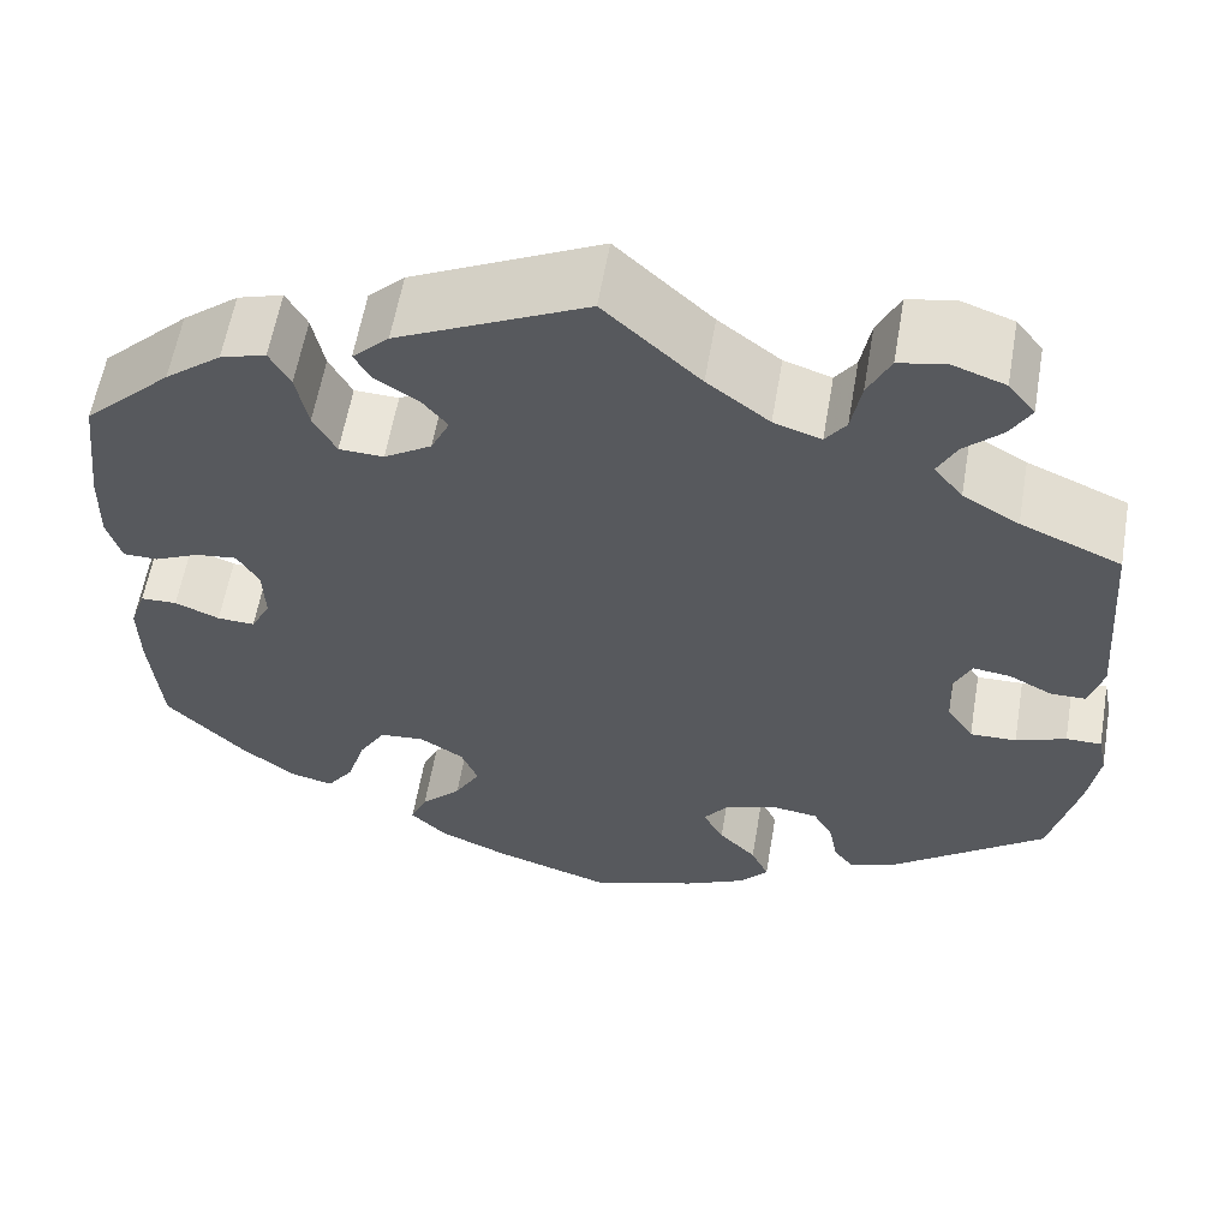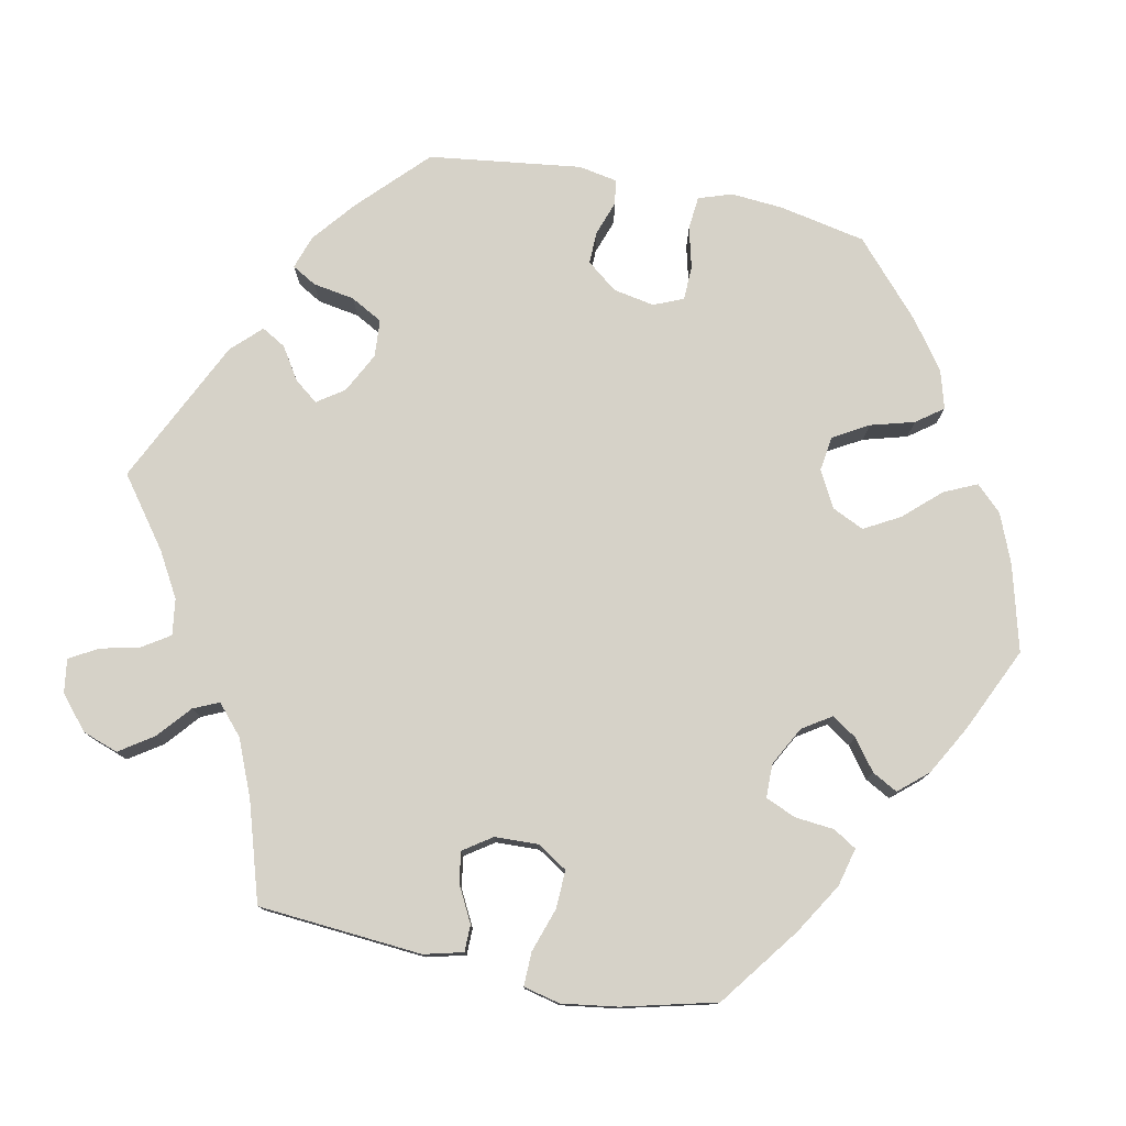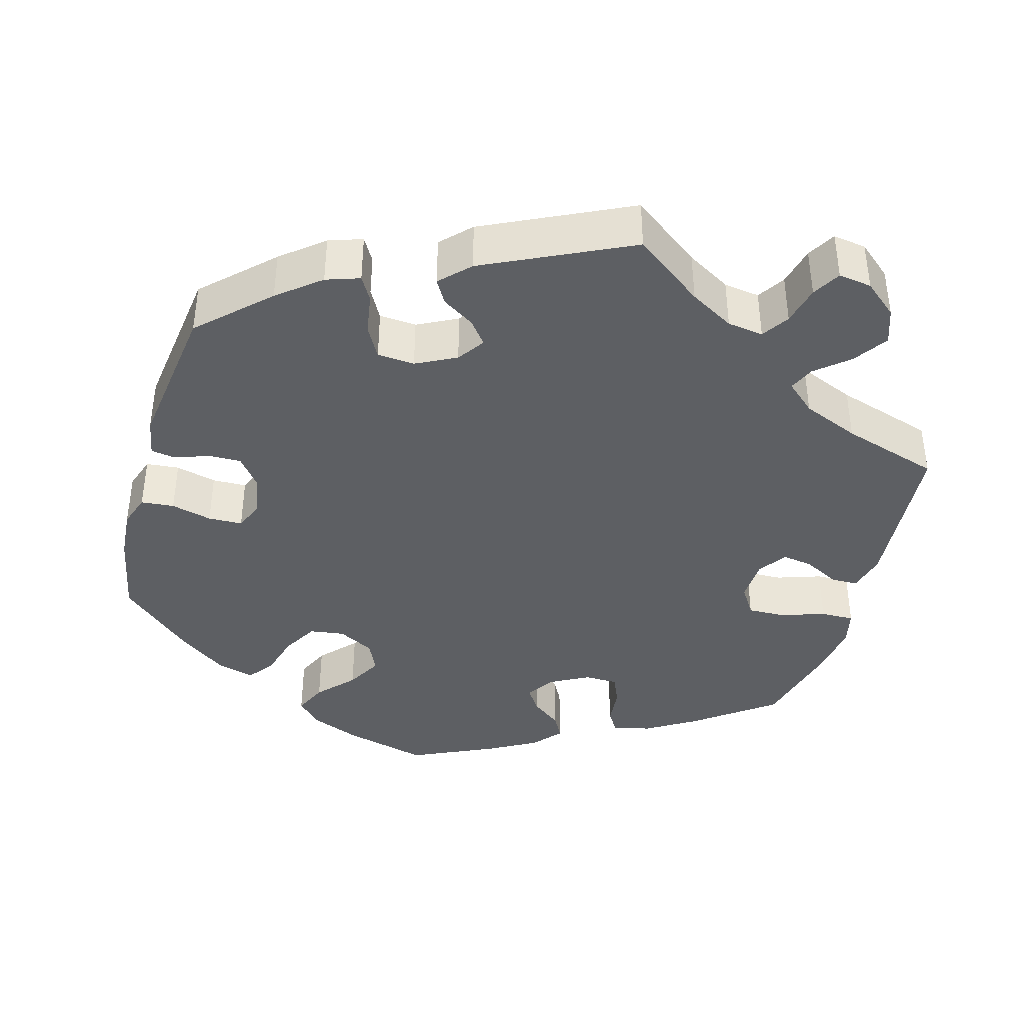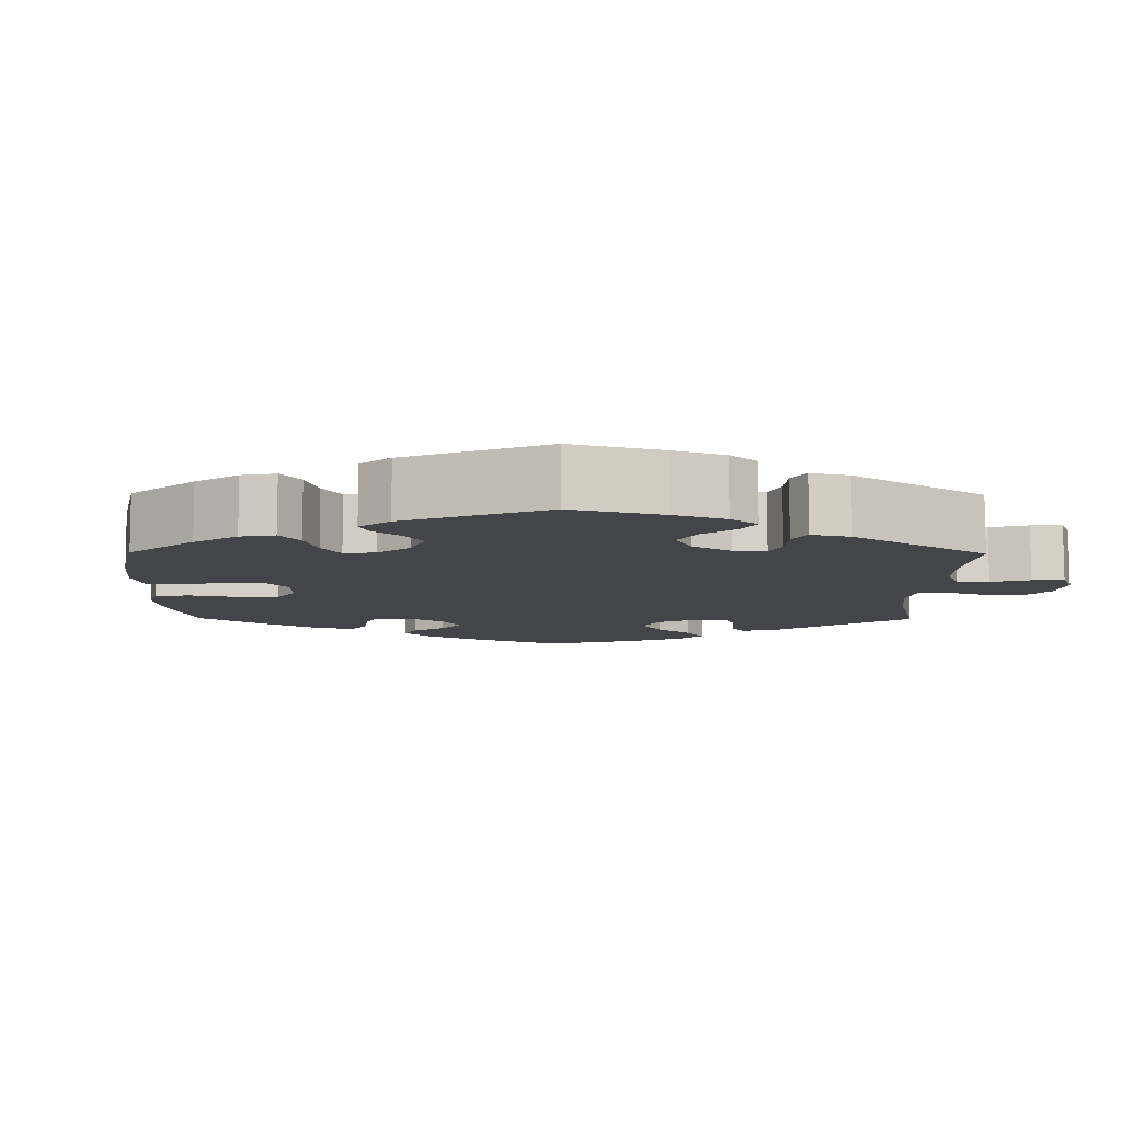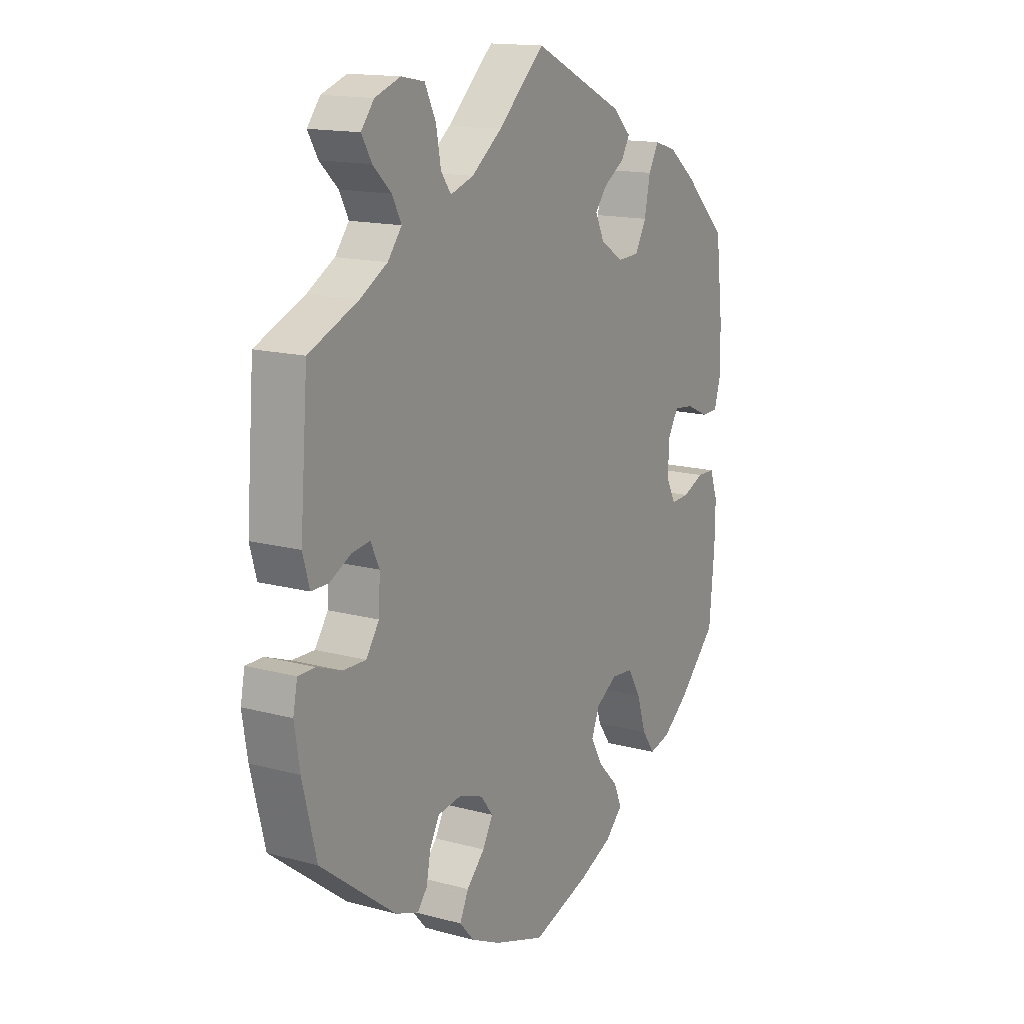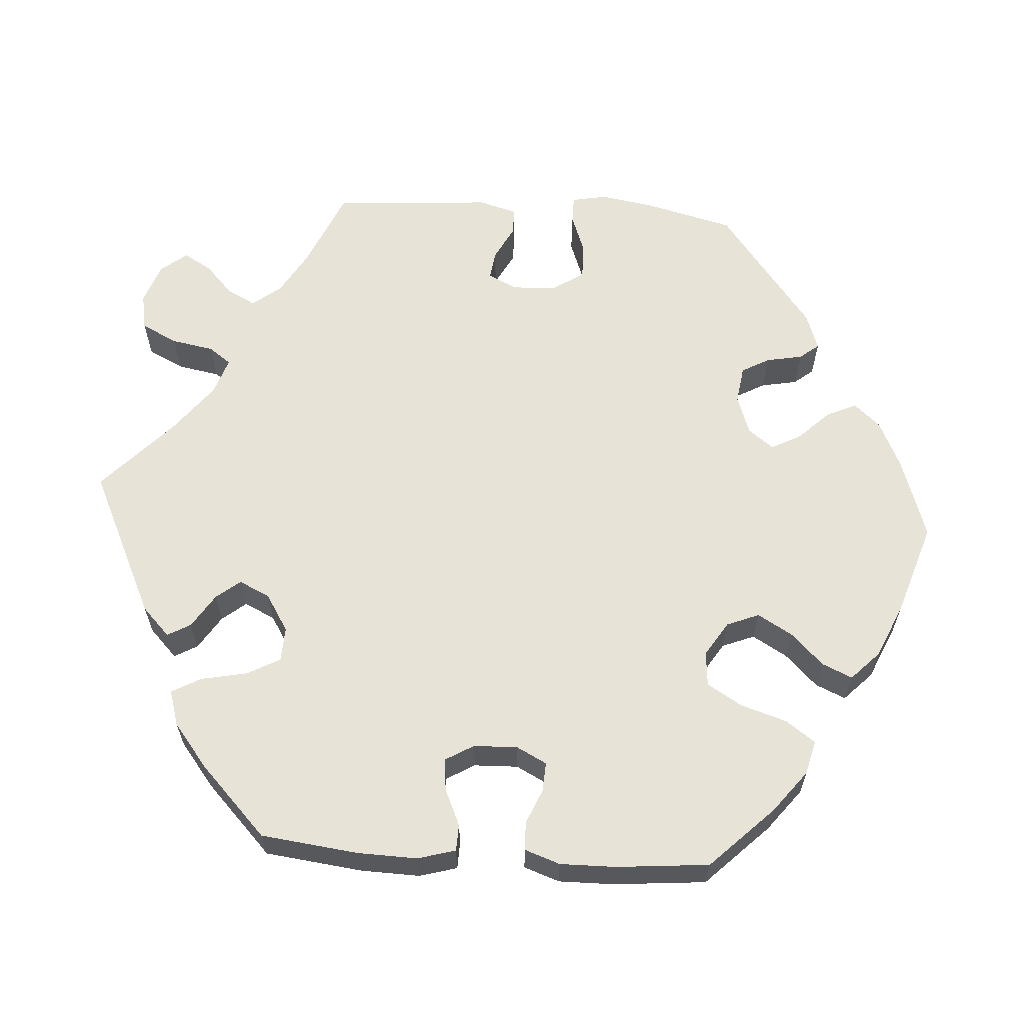
<metadata>
{"format":"obj","ext":"obj","renderer":"f3d","projection":"perspective","resolution":1024,"background":"white","views":[{"elev":59.1,"azim":-170.3,"up":"+Z"},{"elev":77.6,"azim":41.5,"up":"+Y"},{"elev":-39.8,"azim":-75.7,"up":"+Y"},{"elev":-9.0,"azim":-120.6,"up":"+Y"},{"elev":15.0,"azim":-59.8,"up":"+Z"},{"elev":62.0,"azim":93.9,"up":"+Y"}]}
</metadata>
<code>
v 0.19 0.07 0.487
v 0.227 0.07 0.451
v 0.21 0.07 0.421
v 0.166 0.07 0.393
v 0.141 0.07 0.362
v 0.16 0.07 0.322
v 0.208 0.07 0.292
v 0.253 0.07 0.294
v 0.276 0.07 0.337
v 0.288 0.07 0.396
v 0.309 0.07 0.434
v 0.355 0.07 0.42
v 0.412 0.07 0.375
v 0.501 0.07 0.289
v 0.516 0.07 0.162
v 0.518 0.07 0.086
v 0.504 0.07 0.037
v 0.469 0.07 0.036
v 0.423 0.07 0.057
v 0.381 0.07 0.062
v 0.359 0.07 0.025
v 0.357 0.07 -0.032
v 0.377 0.07 -0.071
v 0.415 0.07 -0.069
v 0.46 0.07 -0.05
v 0.497 0.07 -0.051
v 0.513 0.07 -0.097
v 0.512 0.07 -0.169
v 0.501 0.07 -0.289
v 0.421 0.07 -0.37
v 0.367 0.07 -0.412
v 0.323 0.07 -0.423
v 0.296 0.07 -0.385
v 0.277 0.07 -0.325
v 0.25 0.07 -0.28
v 0.205 0.07 -0.276
v 0.16 0.07 -0.304
v 0.143 0.07 -0.346
v 0.169 0.07 -0.391
v 0.21 0.07 -0.433
v 0.227 0.07 -0.472
v 0.19 0.07 -0.508
v 0.12 0.07 -0.539
v 0 0.07 -0.578
v -0.107 0.07 -0.542
v -0.168 0.07 -0.513
v -0.198 0.07 -0.479
v -0.18 0.07 -0.44
v -0.142 0.07 -0.401
v -0.121 0.07 -0.362
v -0.146 0.07 -0.329
v -0.197 0.07 -0.311
v -0.246 0.07 -0.318
v -0.266 0.07 -0.354
v -0.275 0.07 -0.401
v -0.295 0.07 -0.426
v -0.343 0.07 -0.409
v -0.5 0.07 -0.289
v -0.529 0.07 -0.172
v -0.54 0.07 -0.103
v -0.531 0.07 -0.058
v -0.495 0.07 -0.058
v -0.444 0.07 -0.077
v -0.397 0.07 -0.078
v -0.37 0.07 -0.038
v -0.367 0.07 0.02
v -0.385 0.07 0.058
v -0.423 0.07 0.053
v -0.467 0.07 0.03
v -0.503 0.07 0.03
v -0.517 0.07 0.08
v -0.501 0.07 0.288
v -0.399 0.07 0.332
v -0.342 0.07 0.365
v -0.313 0.07 0.402
v -0.332 0.07 0.439
v -0.37 0.07 0.475
v -0.391 0.07 0.511
v -0.364 0.07 0.545
v -0.311 0.07 0.564
v -0.263 0.07 0.555
v -0.24 0.07 0.508
v -0.23 0.07 0.453
v -0.209 0.07 0.424
v -0.161 0.07 0.44
v -0.098 0.07 0.488
v -0.001 0.07 0.578
v 0.19 0 0.487
v 0.227 0 0.451
v 0.21 0 0.421
v 0.166 0 0.393
v 0.141 0 0.362
v 0.16 0 0.322
v 0.208 0 0.292
v 0.253 0 0.294
v 0.276 0 0.337
v 0.288 0 0.396
v 0.309 0 0.434
v 0.355 0 0.42
v 0.412 0 0.375
v 0.501 0 0.289
v 0.516 0 0.162
v 0.518 0 0.086
v 0.504 0 0.037
v 0.469 0 0.036
v 0.423 0 0.057
v 0.381 0 0.062
v 0.359 0 0.025
v 0.357 0 -0.032
v 0.377 0 -0.071
v 0.415 0 -0.069
v 0.46 0 -0.05
v 0.497 0 -0.051
v 0.513 0 -0.097
v 0.512 0 -0.169
v 0.501 0 -0.289
v 0.421 0 -0.37
v 0.367 0 -0.412
v 0.323 0 -0.423
v 0.296 0 -0.385
v 0.277 0 -0.325
v 0.25 0 -0.28
v 0.205 0 -0.276
v 0.16 0 -0.304
v 0.143 0 -0.346
v 0.169 0 -0.391
v 0.21 0 -0.433
v 0.227 0 -0.472
v 0.19 0 -0.508
v 0.12 0 -0.539
v 0 0 -0.578
v -0.107 0 -0.542
v -0.168 0 -0.513
v -0.198 0 -0.479
v -0.18 0 -0.44
v -0.142 0 -0.401
v -0.121 0 -0.362
v -0.146 0 -0.329
v -0.197 0 -0.311
v -0.246 0 -0.318
v -0.266 0 -0.354
v -0.275 0 -0.401
v -0.295 0 -0.426
v -0.343 0 -0.409
v -0.5 0 -0.289
v -0.529 0 -0.172
v -0.54 0 -0.103
v -0.531 0 -0.058
v -0.495 0 -0.058
v -0.444 0 -0.077
v -0.397 0 -0.078
v -0.37 0 -0.038
v -0.367 0 0.02
v -0.385 0 0.058
v -0.423 0 0.053
v -0.467 0 0.03
v -0.503 0 0.03
v -0.517 0 0.08
v -0.501 0 0.288
v -0.399 0 0.332
v -0.342 0 0.365
v -0.313 0 0.402
v -0.332 0 0.439
v -0.37 0 0.475
v -0.391 0 0.511
v -0.364 0 0.545
v -0.311 0 0.564
v -0.263 0 0.555
v -0.24 0 0.508
v -0.23 0 0.453
v -0.209 0 0.424
v -0.161 0 0.44
v -0.098 0 0.488
v -0.001 0 0.578
f 86 87 1 2
f 85 86 2 3
f 84 85 3 4
f 80 81 82 83
f 80 83 84
f 79 80 84
f 76 77 78 79
f 75 76 79 84
f 74 75 84 4
f 70 71 72 73
f 68 69 70 73
f 67 68 73 74
f 66 67 74 4
f 60 61 62 63
f 60 63 64
f 59 60 64
f 58 59 64
f 57 58 64 65
f 54 55 56 57
f 53 54 57 65
f 46 47 48 49
f 46 49 50
f 45 46 50
f 44 45 50
f 43 44 50
f 42 43 50 51
f 39 40 41 42
f 38 39 42 51
f 31 32 33 34
f 31 34 35
f 30 31 35
f 29 30 35
f 28 29 35 36
f 24 25 26 27
f 23 24 27 28
f 16 17 18 19
f 16 19 20
f 15 16 20
f 14 15 20
f 13 14 20 21
f 9 10 11 12
f 8 9 12 13
f 65 66 4 5
f 52 53 65 5
f 37 38 51 52
f 36 37 52 5
f 23 28 36
f 22 23 36
f 21 22 36
f 8 13 21 36
f 7 8 36
f 6 7 36
f 5 6 36
f 89 88 174 173
f 90 89 173 172
f 91 90 172 171
f 170 169 168 167
f 171 170 167
f 171 167 166
f 166 165 164 163
f 171 166 163 162
f 91 171 162 161
f 160 159 158 157
f 160 157 156 155
f 161 160 155 154
f 91 161 154 153
f 150 149 148 147
f 151 150 147
f 151 147 146
f 151 146 145
f 152 151 145 144
f 144 143 142 141
f 152 144 141 140
f 136 135 134 133
f 137 136 133
f 137 133 132
f 137 132 131
f 137 131 130
f 138 137 130 129
f 129 128 127 126
f 138 129 126 125
f 121 120 119 118
f 122 121 118
f 122 118 117
f 122 117 116
f 123 122 116 115
f 114 113 112 111
f 115 114 111 110
f 106 105 104 103
f 107 106 103
f 107 103 102
f 107 102 101
f 108 107 101 100
f 99 98 97 96
f 100 99 96 95
f 92 91 153 152
f 92 152 140 139
f 139 138 125 124
f 92 139 124 123
f 123 115 110
f 123 110 109
f 123 109 108
f 123 108 100 95
f 123 95 94
f 123 94 93
f 123 93 92
f 1 88 89 2
f 2 89 90 3
f 3 90 91 4
f 4 91 92 5
f 5 92 93 6
f 6 93 94 7
f 7 94 95 8
f 8 95 96 9
f 9 96 97 10
f 10 97 98 11
f 11 98 99 12
f 12 99 100 13
f 13 100 101 14
f 14 101 102 15
f 15 102 103 16
f 16 103 104 17
f 17 104 105 18
f 18 105 106 19
f 19 106 107 20
f 20 107 108 21
f 21 108 109 22
f 22 109 110 23
f 23 110 111 24
f 24 111 112 25
f 25 112 113 26
f 26 113 114 27
f 27 114 115 28
f 28 115 116 29
f 29 116 117 30
f 30 117 118 31
f 31 118 119 32
f 32 119 120 33
f 33 120 121 34
f 34 121 122 35
f 35 122 123 36
f 36 123 124 37
f 37 124 125 38
f 38 125 126 39
f 39 126 127 40
f 40 127 128 41
f 41 128 129 42
f 42 129 130 43
f 43 130 131 44
f 44 131 132 45
f 45 132 133 46
f 46 133 134 47
f 47 134 135 48
f 48 135 136 49
f 49 136 137 50
f 50 137 138 51
f 51 138 139 52
f 52 139 140 53
f 53 140 141 54
f 54 141 142 55
f 55 142 143 56
f 56 143 144 57
f 57 144 145 58
f 58 145 146 59
f 59 146 147 60
f 60 147 148 61
f 61 148 149 62
f 62 149 150 63
f 63 150 151 64
f 64 151 152 65
f 65 152 153 66
f 66 153 154 67
f 67 154 155 68
f 68 155 156 69
f 69 156 157 70
f 70 157 158 71
f 71 158 159 72
f 72 159 160 73
f 73 160 161 74
f 74 161 162 75
f 75 162 163 76
f 76 163 164 77
f 77 164 165 78
f 78 165 166 79
f 79 166 167 80
f 80 167 168 81
f 81 168 169 82
f 82 169 170 83
f 83 170 171 84
f 84 171 172 85
f 85 172 173 86
f 86 173 174 87
f 87 174 88 1

</code>
